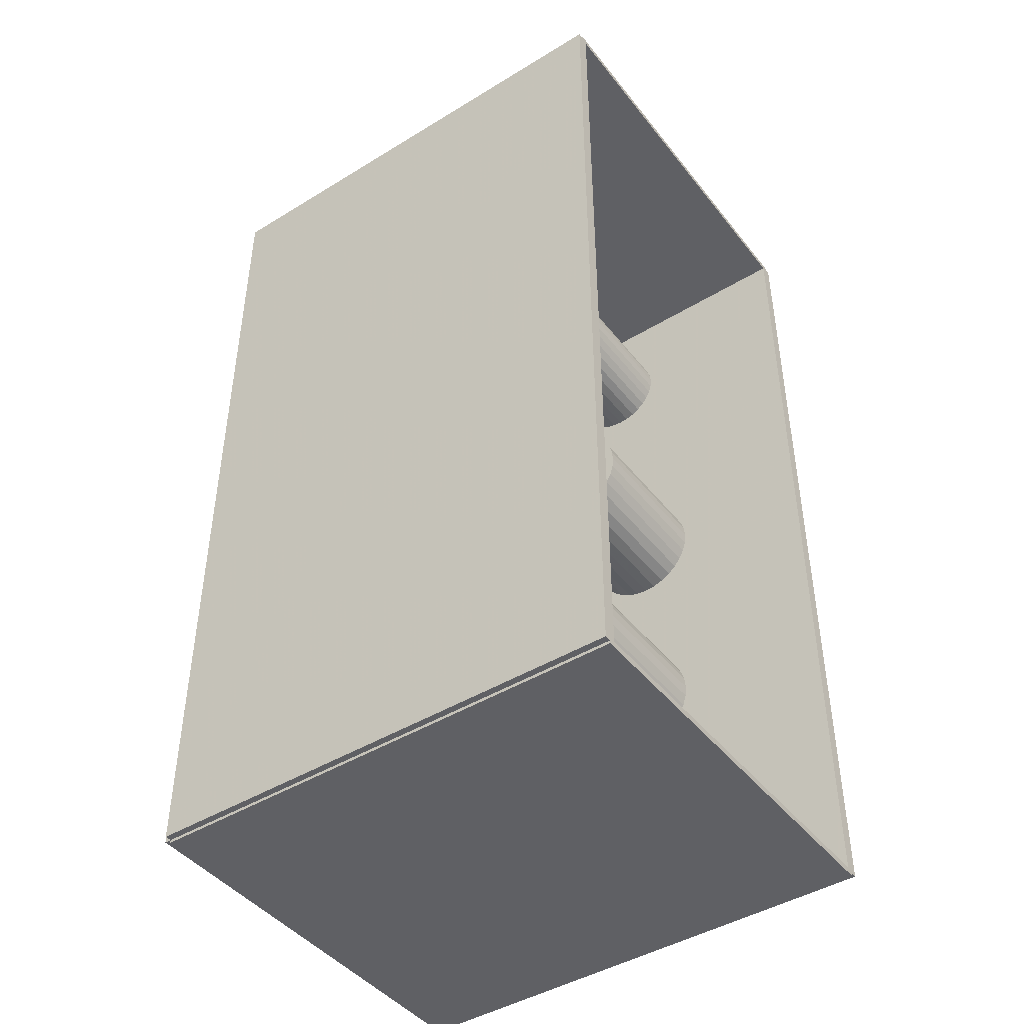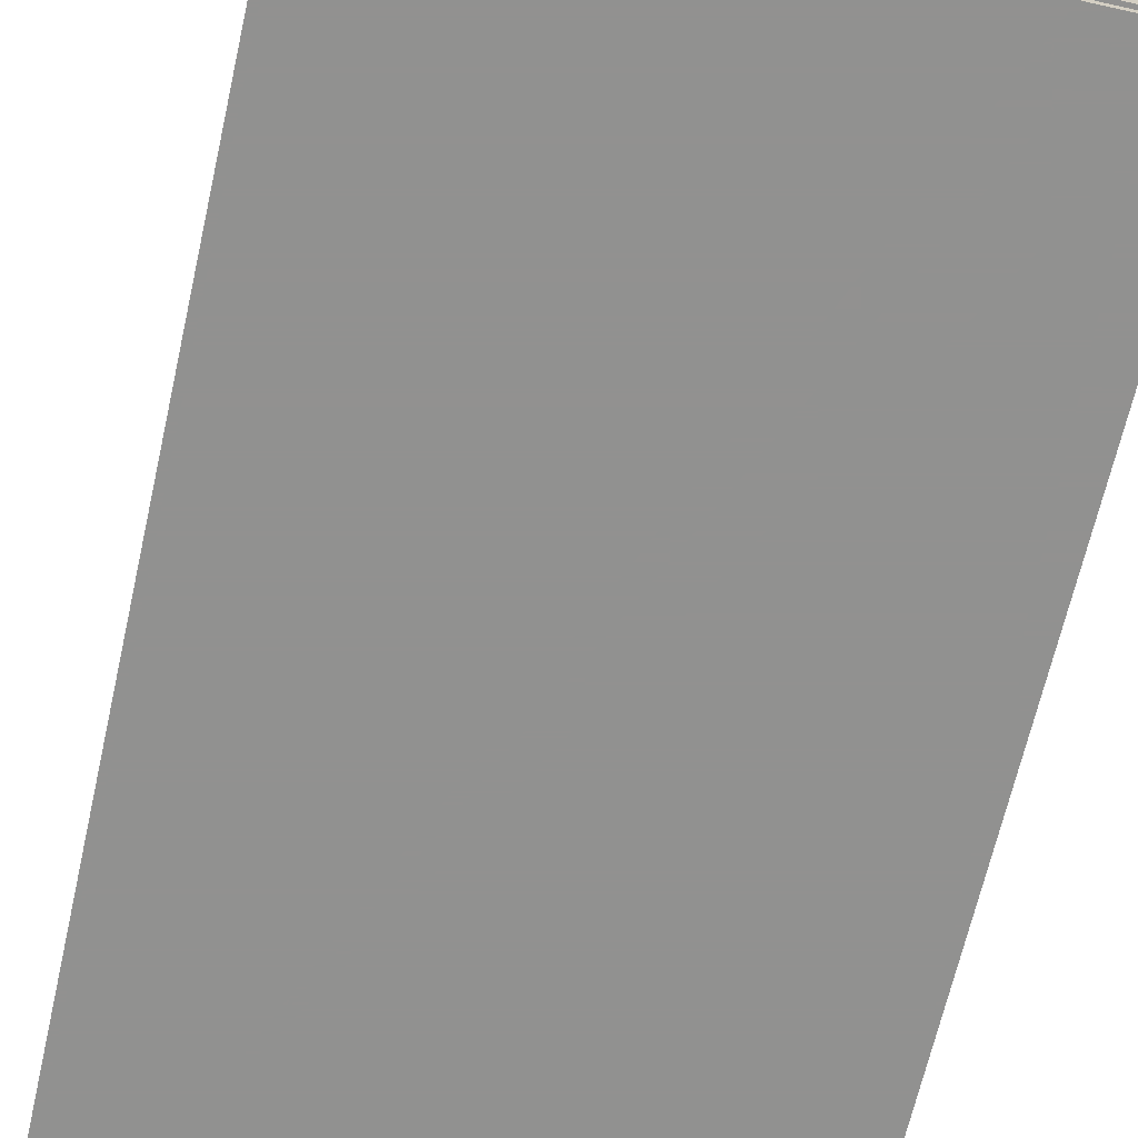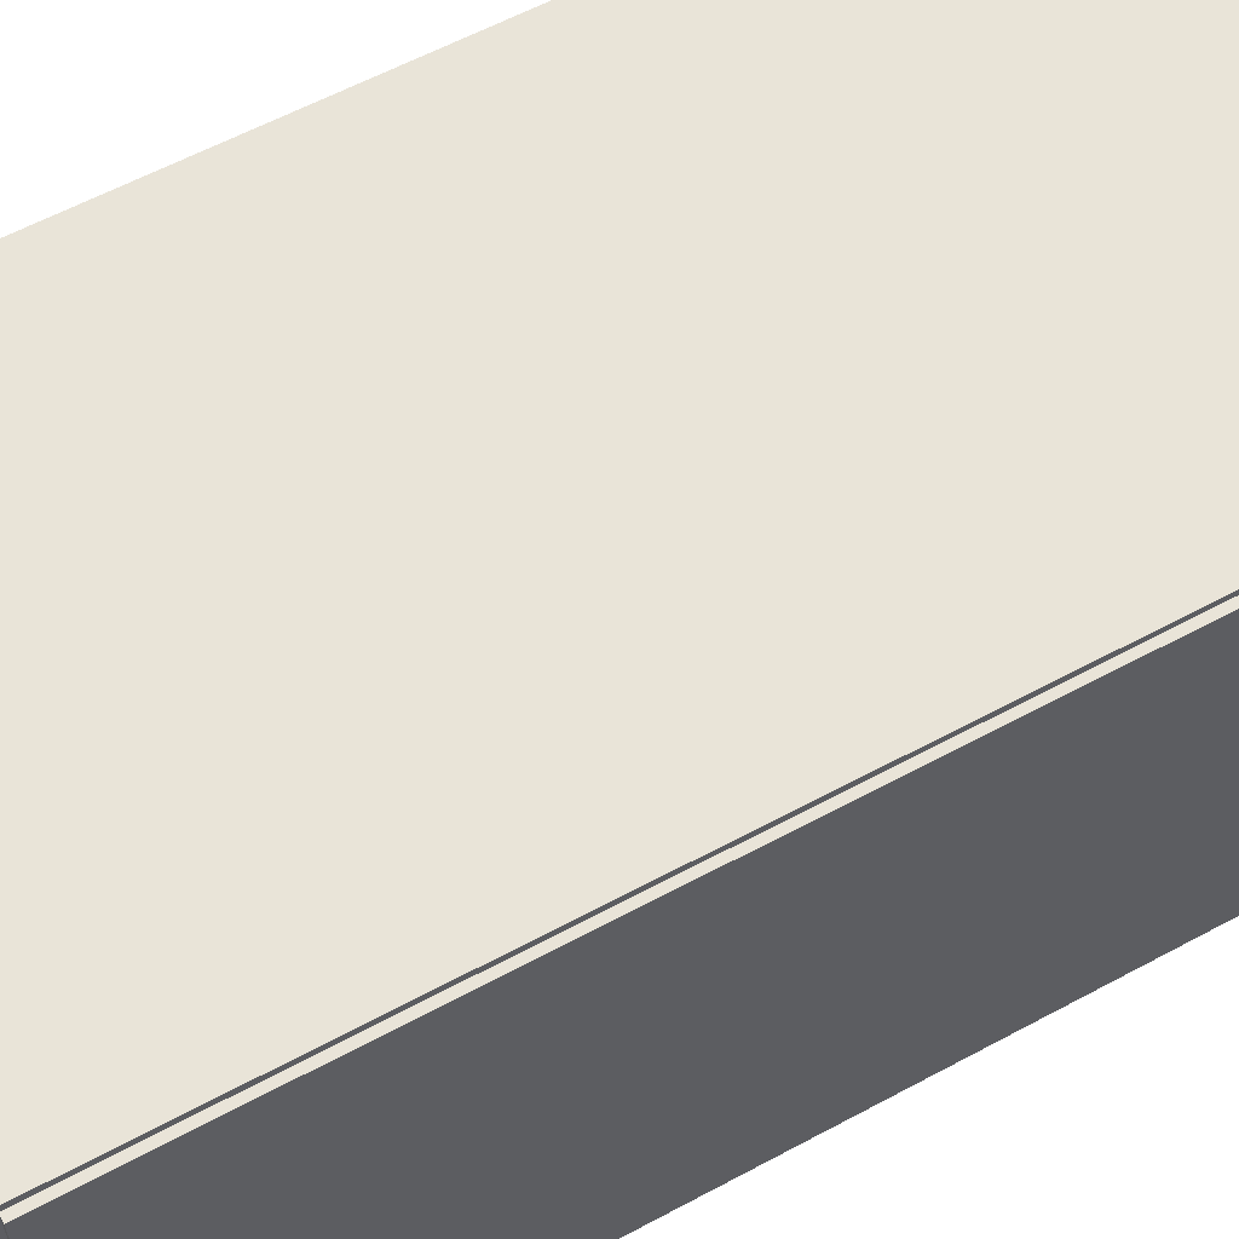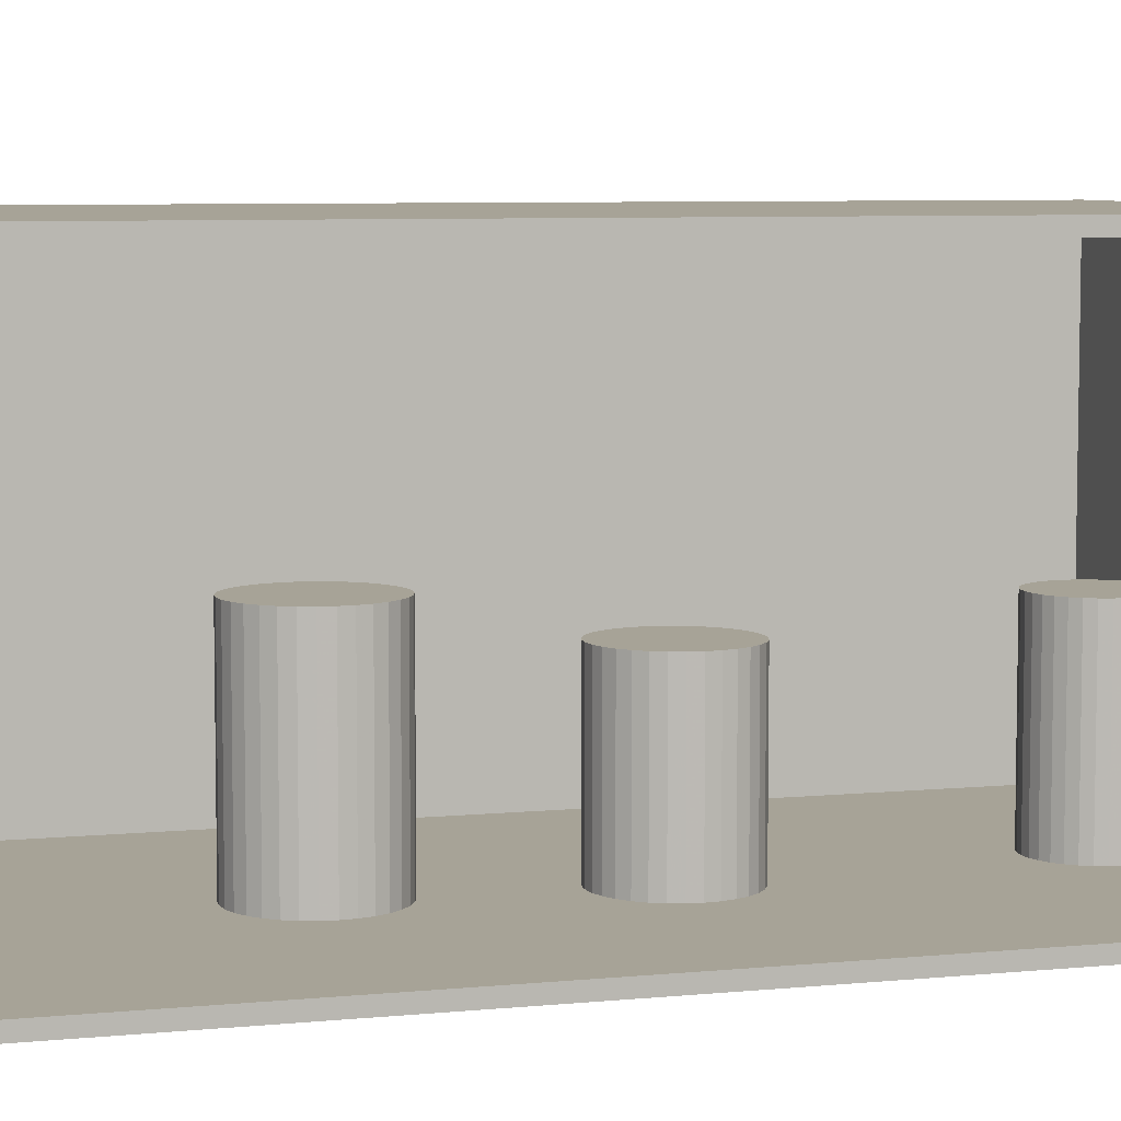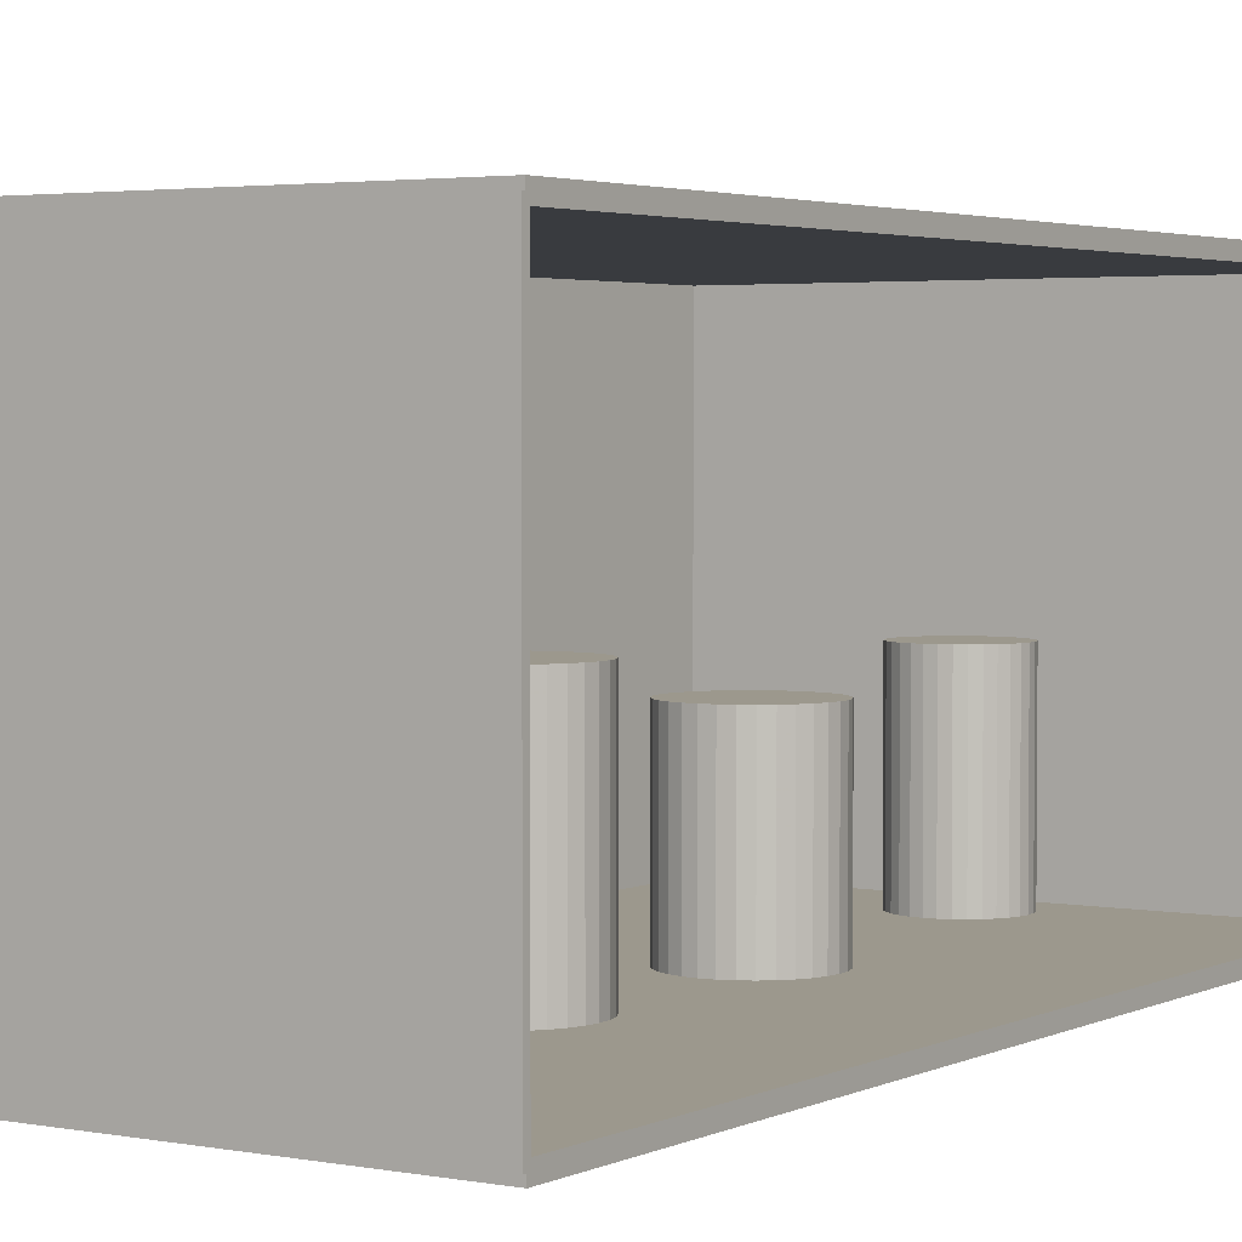
<metadata>
{"format":"obj","ext":"obj","renderer":"f3d","projection":"perspective","resolution":1024,"background":"white","views":[{"elev":-44.4,"azim":35.5,"up":"+Y"},{"elev":-66.0,"azim":-12.7,"up":"+Z"},{"elev":59.9,"azim":-118.9,"up":"+Z"},{"elev":6.7,"azim":73.6,"up":"+Z"},{"elev":3.0,"azim":33.0,"up":"+Z"}]}
</metadata>
<code>
v -0.1103 -0.2053 -0.002901
v -0.1103 -0.2053 0.002901
v -0.1103 0.2053 -0.002901
v -0.1103 0.2053 0.002901
v 0.1103 -0.2053 -0.002901
v 0.1103 -0.2053 0.002901
v 0.1103 0.2053 -0.002901
v 0.1103 0.2053 0.002901
v -0.1074 -0.2053 0
v -0.1132 -0.2053 0
v -0.1074 0.2053 0
v -0.1132 0.2053 0
v -0.1074 -0.2053 0.1875
v -0.1132 -0.2053 0.1875
v -0.1074 0.2053 0.1875
v -0.1132 0.2053 0.1875
v -0.1103 0.2039 0.1875
v -0.1103 0.2066 0.1875
v -0.1103 0.2039 0
v -0.1103 0.2066 0
v 0.1103 0.2039 0.1875
v 0.1103 0.2066 0.1875
v 0.1103 0.2039 0
v 0.1103 0.2066 0
v -0.1103 -0.2039 0
v -0.1103 -0.2066 0
v -0.1103 -0.2039 0.1875
v -0.1103 -0.2066 0.1875
v 0.1103 -0.2039 0
v 0.1103 -0.2066 0
v 0.1103 -0.2039 0.1875
v 0.1103 -0.2066 0.1875
v -0.1103 -0.2053 0.1846
v -0.1103 -0.2053 0.1904
v -0.1103 0.2053 0.1846
v -0.1103 0.2053 0.1904
v 0.1103 -0.2053 0.1846
v 0.1103 -0.2053 0.1904
v 0.1103 0.2053 0.1846
v 0.1103 0.2053 0.1904
v 0.01317 -0.07273 0.005803
v 0.03996 -0.07273 0.005803
v 0.03996 -0.07273 0.0889
v 0.01317 -0.07273 0.0889
v 0.03945 -0.06751 0.005803
v 0.03945 -0.06751 0.0889
v 0.03792 -0.06248 0.005803
v 0.03792 -0.06248 0.0889
v 0.03545 -0.05785 0.005803
v 0.03545 -0.05785 0.0889
v 0.03212 -0.05379 0.005803
v 0.03212 -0.05379 0.0889
v 0.02806 -0.05046 0.005803
v 0.02806 -0.05046 0.0889
v 0.02343 -0.04798 0.005803
v 0.02343 -0.04798 0.0889
v 0.0184 -0.04646 0.005803
v 0.0184 -0.04646 0.0889
v 0.01317 -0.04594 0.005803
v 0.01317 -0.04594 0.0889
v 0.007947 -0.04646 0.005803
v 0.007947 -0.04646 0.0889
v 0.002921 -0.04798 0.005803
v 0.002921 -0.04798 0.0889
v -0.001711 -0.05046 0.005803
v -0.001711 -0.05046 0.0889
v -0.00577 -0.05379 0.005803
v -0.00577 -0.05379 0.0889
v -0.009102 -0.05785 0.005803
v -0.009102 -0.05785 0.0889
v -0.01158 -0.06248 0.005803
v -0.01158 -0.06248 0.0889
v -0.0131 -0.06751 0.005803
v -0.0131 -0.06751 0.0889
v -0.01362 -0.07273 0.005803
v -0.01362 -0.07273 0.0889
v -0.0131 -0.07796 0.005803
v -0.0131 -0.07796 0.0889
v -0.01158 -0.08299 0.005803
v -0.01158 -0.08299 0.0889
v -0.009102 -0.08762 0.005803
v -0.009102 -0.08762 0.0889
v -0.00577 -0.09168 0.005803
v -0.00577 -0.09168 0.0889
v -0.001711 -0.09501 0.005803
v -0.001711 -0.09501 0.0889
v 0.002921 -0.09748 0.005803
v 0.002921 -0.09748 0.0889
v 0.007947 -0.09901 0.005803
v 0.007947 -0.09901 0.0889
v 0.01317 -0.09952 0.005803
v 0.01317 -0.09952 0.0889
v 0.0184 -0.09901 0.005803
v 0.0184 -0.09901 0.0889
v 0.02343 -0.09748 0.005803
v 0.02343 -0.09748 0.0889
v 0.02806 -0.09501 0.005803
v 0.02806 -0.09501 0.0889
v 0.03212 -0.09168 0.005803
v 0.03212 -0.09168 0.0889
v 0.03545 -0.08762 0.005803
v 0.03545 -0.08762 0.0889
v 0.03792 -0.08299 0.005803
v 0.03792 -0.08299 0.0889
v 0.03945 -0.07796 0.005803
v 0.03945 -0.07796 0.0889
v 0.02096 0.02602 0.005803
v 0.04666 0.02602 0.005803
v 0.04666 0.02602 0.07398
v 0.02096 0.02602 0.07398
v 0.04616 0.03103 0.005803
v 0.04616 0.03103 0.07398
v 0.0447 0.03585 0.005803
v 0.0447 0.03585 0.07398
v 0.04233 0.04029 0.005803
v 0.04233 0.04029 0.07398
v 0.03913 0.04418 0.005803
v 0.03913 0.04418 0.07398
v 0.03524 0.04738 0.005803
v 0.03524 0.04738 0.07398
v 0.03079 0.04975 0.005803
v 0.03079 0.04975 0.07398
v 0.02597 0.05122 0.005803
v 0.02597 0.05122 0.07398
v 0.02096 0.05171 0.005803
v 0.02096 0.05171 0.07398
v 0.01595 0.05122 0.005803
v 0.01595 0.05122 0.07398
v 0.01113 0.04975 0.005803
v 0.01113 0.04975 0.07398
v 0.006687 0.04738 0.005803
v 0.006687 0.04738 0.07398
v 0.002793 0.04418 0.005803
v 0.002793 0.04418 0.07398
v -0.000402 0.04029 0.005803
v -0.000402 0.04029 0.07398
v -0.002776 0.03585 0.005803
v -0.002776 0.03585 0.07398
v -0.004238 0.03103 0.005803
v -0.004238 0.03103 0.07398
v -0.004732 0.02602 0.005803
v -0.004732 0.02602 0.07398
v -0.004238 0.021 0.005803
v -0.004238 0.021 0.07398
v -0.002776 0.01618 0.005803
v -0.002776 0.01618 0.07398
v -0.000402 0.01174 0.005803
v -0.000402 0.01174 0.07398
v 0.002793 0.007847 0.005803
v 0.002793 0.007847 0.07398
v 0.006687 0.004651 0.005803
v 0.006687 0.004651 0.07398
v 0.01113 0.002277 0.005803
v 0.01113 0.002277 0.07398
v 0.01595 0.0008147 0.005803
v 0.01595 0.0008147 0.07398
v 0.02096 0.000321 0.005803
v 0.02096 0.000321 0.07398
v 0.02597 0.0008147 0.005803
v 0.02597 0.0008147 0.07398
v 0.03079 0.002277 0.005803
v 0.03079 0.002277 0.07398
v 0.03524 0.004651 0.005803
v 0.03524 0.004651 0.07398
v 0.03913 0.007847 0.005803
v 0.03913 0.007847 0.07398
v 0.04233 0.01174 0.005803
v 0.04233 0.01174 0.07398
v 0.0447 0.01618 0.005803
v 0.0447 0.01618 0.07398
v 0.04616 0.021 0.005803
v 0.04616 0.021 0.07398
v 0.01135 0.1554 0.005803
v 0.033 0.1554 0.005803
v 0.033 0.1554 0.08193
v 0.01135 0.1554 0.08193
v 0.03258 0.1596 0.005803
v 0.03258 0.1596 0.08193
v 0.03135 0.1637 0.005803
v 0.03135 0.1637 0.08193
v 0.02935 0.1674 0.005803
v 0.02935 0.1674 0.08193
v 0.02666 0.1707 0.005803
v 0.02666 0.1707 0.08193
v 0.02338 0.1734 0.005803
v 0.02338 0.1734 0.08193
v 0.01964 0.1754 0.005803
v 0.01964 0.1754 0.08193
v 0.01558 0.1766 0.005803
v 0.01558 0.1766 0.08193
v 0.01135 0.177 0.005803
v 0.01135 0.177 0.08193
v 0.00713 0.1766 0.005803
v 0.00713 0.1766 0.08193
v 0.003069 0.1754 0.005803
v 0.003069 0.1754 0.08193
v -0.000673 0.1734 0.005803
v -0.000673 0.1734 0.08193
v -0.003953 0.1707 0.005803
v -0.003953 0.1707 0.08193
v -0.006645 0.1674 0.005803
v -0.006645 0.1674 0.08193
v -0.008645 0.1637 0.005803
v -0.008645 0.1637 0.08193
v -0.009877 0.1596 0.005803
v -0.009877 0.1596 0.08193
v -0.01029 0.1554 0.005803
v -0.01029 0.1554 0.08193
v -0.009877 0.1512 0.005803
v -0.009877 0.1512 0.08193
v -0.008645 0.1471 0.005803
v -0.008645 0.1471 0.08193
v -0.006645 0.1434 0.005803
v -0.006645 0.1434 0.08193
v -0.003953 0.1401 0.005803
v -0.003953 0.1401 0.08193
v -0.000673 0.1374 0.005803
v -0.000673 0.1374 0.08193
v 0.003069 0.1354 0.005803
v 0.003069 0.1354 0.08193
v 0.00713 0.1342 0.005803
v 0.00713 0.1342 0.08193
v 0.01135 0.1337 0.005803
v 0.01135 0.1337 0.08193
v 0.01558 0.1342 0.005803
v 0.01558 0.1342 0.08193
v 0.01964 0.1354 0.005803
v 0.01964 0.1354 0.08193
v 0.02338 0.1374 0.005803
v 0.02338 0.1374 0.08193
v 0.02666 0.1401 0.005803
v 0.02666 0.1401 0.08193
v 0.02935 0.1434 0.005803
v 0.02935 0.1434 0.08193
v 0.03135 0.1471 0.005803
v 0.03135 0.1471 0.08193
v 0.03258 0.1512 0.005803
v 0.03258 0.1512 0.08193
f 2 4 1
f 5 2 1
f 1 4 3
f 3 5 1
f 2 8 4
f 6 2 5
f 6 8 2
f 4 8 3
f 7 5 3
f 3 8 7
f 7 6 5
f 8 6 7
f 10 12 9
f 13 10 9
f 9 12 11
f 11 13 9
f 10 16 12
f 14 10 13
f 14 16 10
f 12 16 11
f 15 13 11
f 11 16 15
f 15 14 13
f 16 14 15
f 18 20 17
f 21 18 17
f 17 20 19
f 19 21 17
f 18 24 20
f 22 18 21
f 22 24 18
f 20 24 19
f 23 21 19
f 19 24 23
f 23 22 21
f 24 22 23
f 26 28 25
f 29 26 25
f 25 28 27
f 27 29 25
f 26 32 28
f 30 26 29
f 30 32 26
f 28 32 27
f 31 29 27
f 27 32 31
f 31 30 29
f 32 30 31
f 34 36 33
f 37 34 33
f 33 36 35
f 35 37 33
f 34 40 36
f 38 34 37
f 38 40 34
f 36 40 35
f 39 37 35
f 35 40 39
f 39 38 37
f 40 38 39
f 42 41 45
f 42 45 43
f 43 45 46
f 43 46 44
f 45 41 47
f 45 47 46
f 46 47 48
f 46 48 44
f 47 41 49
f 47 49 48
f 48 49 50
f 48 50 44
f 49 41 51
f 49 51 50
f 50 51 52
f 50 52 44
f 51 41 53
f 51 53 52
f 52 53 54
f 52 54 44
f 53 41 55
f 53 55 54
f 54 55 56
f 54 56 44
f 55 41 57
f 55 57 56
f 56 57 58
f 56 58 44
f 57 41 59
f 57 59 58
f 58 59 60
f 58 60 44
f 59 41 61
f 59 61 60
f 60 61 62
f 60 62 44
f 61 41 63
f 61 63 62
f 62 63 64
f 62 64 44
f 63 41 65
f 63 65 64
f 64 65 66
f 64 66 44
f 65 41 67
f 65 67 66
f 66 67 68
f 66 68 44
f 67 41 69
f 67 69 68
f 68 69 70
f 68 70 44
f 69 41 71
f 69 71 70
f 70 71 72
f 70 72 44
f 71 41 73
f 71 73 72
f 72 73 74
f 72 74 44
f 73 41 75
f 73 75 74
f 74 75 76
f 74 76 44
f 75 41 77
f 75 77 76
f 76 77 78
f 76 78 44
f 77 41 79
f 77 79 78
f 78 79 80
f 78 80 44
f 79 41 81
f 79 81 80
f 80 81 82
f 80 82 44
f 81 41 83
f 81 83 82
f 82 83 84
f 82 84 44
f 83 41 85
f 83 85 84
f 84 85 86
f 84 86 44
f 85 41 87
f 85 87 86
f 86 87 88
f 86 88 44
f 87 41 89
f 87 89 88
f 88 89 90
f 88 90 44
f 89 41 91
f 89 91 90
f 90 91 92
f 90 92 44
f 91 41 93
f 91 93 92
f 92 93 94
f 92 94 44
f 93 41 95
f 93 95 94
f 94 95 96
f 94 96 44
f 95 41 97
f 95 97 96
f 96 97 98
f 96 98 44
f 97 41 99
f 97 99 98
f 98 99 100
f 98 100 44
f 99 41 101
f 99 101 100
f 100 101 102
f 100 102 44
f 101 41 103
f 101 103 102
f 102 103 104
f 102 104 44
f 103 41 105
f 103 105 104
f 104 105 106
f 104 106 44
f 105 41 42
f 105 42 106
f 106 42 43
f 106 43 44
f 108 107 111
f 108 111 109
f 109 111 112
f 109 112 110
f 111 107 113
f 111 113 112
f 112 113 114
f 112 114 110
f 113 107 115
f 113 115 114
f 114 115 116
f 114 116 110
f 115 107 117
f 115 117 116
f 116 117 118
f 116 118 110
f 117 107 119
f 117 119 118
f 118 119 120
f 118 120 110
f 119 107 121
f 119 121 120
f 120 121 122
f 120 122 110
f 121 107 123
f 121 123 122
f 122 123 124
f 122 124 110
f 123 107 125
f 123 125 124
f 124 125 126
f 124 126 110
f 125 107 127
f 125 127 126
f 126 127 128
f 126 128 110
f 127 107 129
f 127 129 128
f 128 129 130
f 128 130 110
f 129 107 131
f 129 131 130
f 130 131 132
f 130 132 110
f 131 107 133
f 131 133 132
f 132 133 134
f 132 134 110
f 133 107 135
f 133 135 134
f 134 135 136
f 134 136 110
f 135 107 137
f 135 137 136
f 136 137 138
f 136 138 110
f 137 107 139
f 137 139 138
f 138 139 140
f 138 140 110
f 139 107 141
f 139 141 140
f 140 141 142
f 140 142 110
f 141 107 143
f 141 143 142
f 142 143 144
f 142 144 110
f 143 107 145
f 143 145 144
f 144 145 146
f 144 146 110
f 145 107 147
f 145 147 146
f 146 147 148
f 146 148 110
f 147 107 149
f 147 149 148
f 148 149 150
f 148 150 110
f 149 107 151
f 149 151 150
f 150 151 152
f 150 152 110
f 151 107 153
f 151 153 152
f 152 153 154
f 152 154 110
f 153 107 155
f 153 155 154
f 154 155 156
f 154 156 110
f 155 107 157
f 155 157 156
f 156 157 158
f 156 158 110
f 157 107 159
f 157 159 158
f 158 159 160
f 158 160 110
f 159 107 161
f 159 161 160
f 160 161 162
f 160 162 110
f 161 107 163
f 161 163 162
f 162 163 164
f 162 164 110
f 163 107 165
f 163 165 164
f 164 165 166
f 164 166 110
f 165 107 167
f 165 167 166
f 166 167 168
f 166 168 110
f 167 107 169
f 167 169 168
f 168 169 170
f 168 170 110
f 169 107 171
f 169 171 170
f 170 171 172
f 170 172 110
f 171 107 108
f 171 108 172
f 172 108 109
f 172 109 110
f 174 173 177
f 174 177 175
f 175 177 178
f 175 178 176
f 177 173 179
f 177 179 178
f 178 179 180
f 178 180 176
f 179 173 181
f 179 181 180
f 180 181 182
f 180 182 176
f 181 173 183
f 181 183 182
f 182 183 184
f 182 184 176
f 183 173 185
f 183 185 184
f 184 185 186
f 184 186 176
f 185 173 187
f 185 187 186
f 186 187 188
f 186 188 176
f 187 173 189
f 187 189 188
f 188 189 190
f 188 190 176
f 189 173 191
f 189 191 190
f 190 191 192
f 190 192 176
f 191 173 193
f 191 193 192
f 192 193 194
f 192 194 176
f 193 173 195
f 193 195 194
f 194 195 196
f 194 196 176
f 195 173 197
f 195 197 196
f 196 197 198
f 196 198 176
f 197 173 199
f 197 199 198
f 198 199 200
f 198 200 176
f 199 173 201
f 199 201 200
f 200 201 202
f 200 202 176
f 201 173 203
f 201 203 202
f 202 203 204
f 202 204 176
f 203 173 205
f 203 205 204
f 204 205 206
f 204 206 176
f 205 173 207
f 205 207 206
f 206 207 208
f 206 208 176
f 207 173 209
f 207 209 208
f 208 209 210
f 208 210 176
f 209 173 211
f 209 211 210
f 210 211 212
f 210 212 176
f 211 173 213
f 211 213 212
f 212 213 214
f 212 214 176
f 213 173 215
f 213 215 214
f 214 215 216
f 214 216 176
f 215 173 217
f 215 217 216
f 216 217 218
f 216 218 176
f 217 173 219
f 217 219 218
f 218 219 220
f 218 220 176
f 219 173 221
f 219 221 220
f 220 221 222
f 220 222 176
f 221 173 223
f 221 223 222
f 222 223 224
f 222 224 176
f 223 173 225
f 223 225 224
f 224 225 226
f 224 226 176
f 225 173 227
f 225 227 226
f 226 227 228
f 226 228 176
f 227 173 229
f 227 229 228
f 228 229 230
f 228 230 176
f 229 173 231
f 229 231 230
f 230 231 232
f 230 232 176
f 231 173 233
f 231 233 232
f 232 233 234
f 232 234 176
f 233 173 235
f 233 235 234
f 234 235 236
f 234 236 176
f 235 173 237
f 235 237 236
f 236 237 238
f 236 238 176
f 237 173 174
f 237 174 238
f 238 174 175
f 238 175 176

</code>
